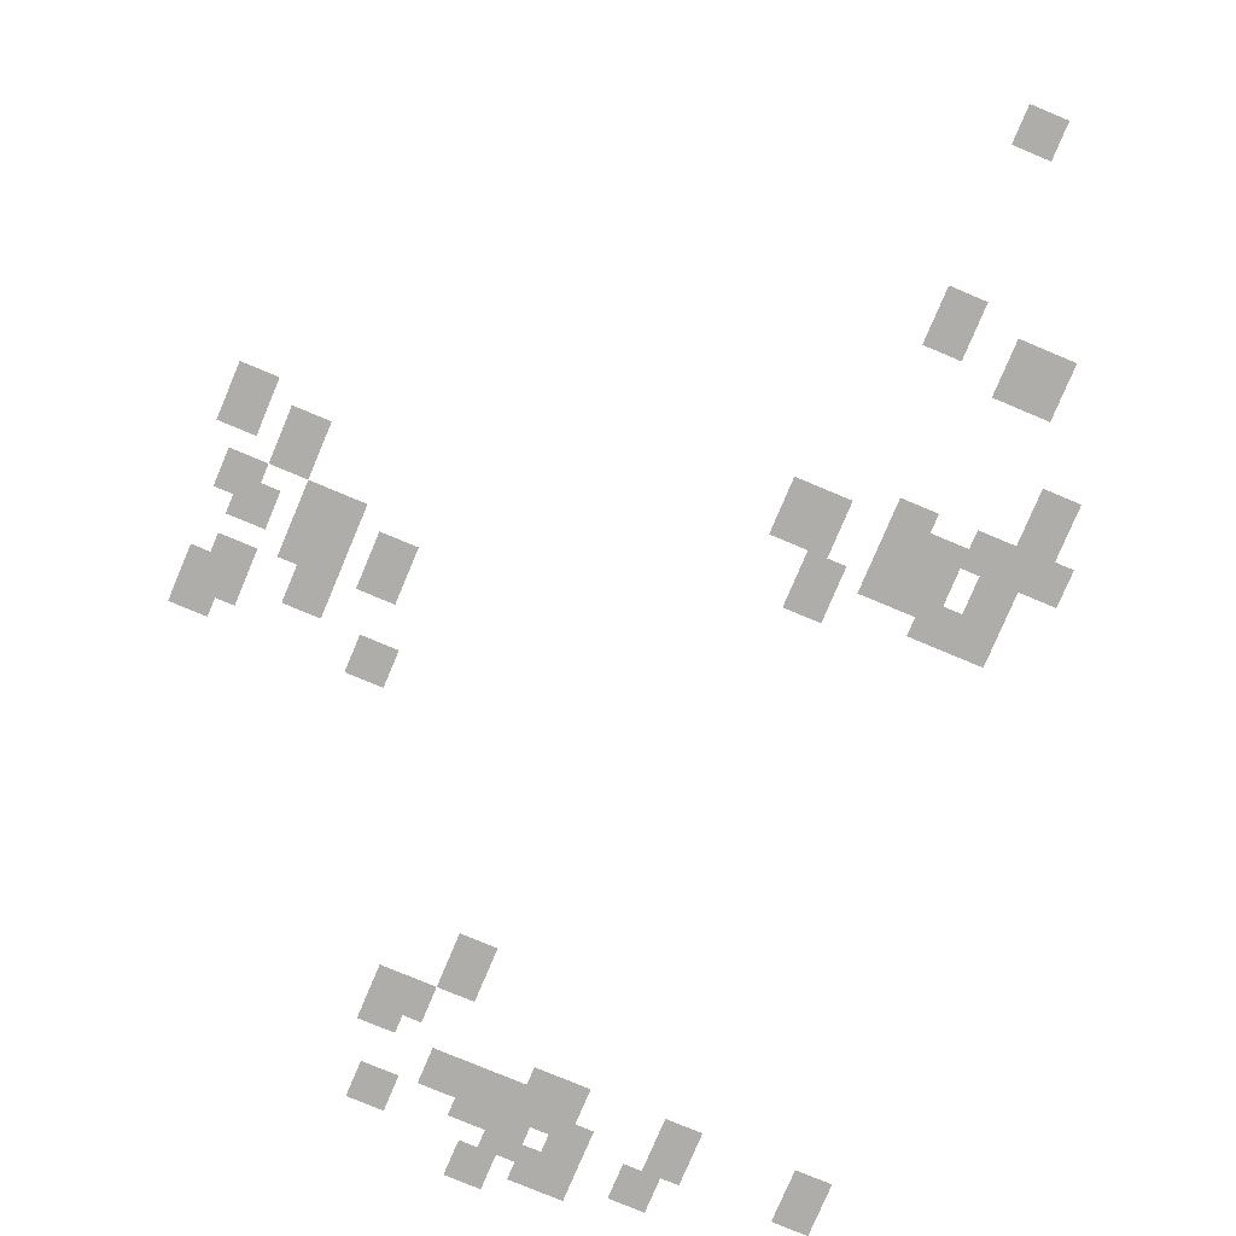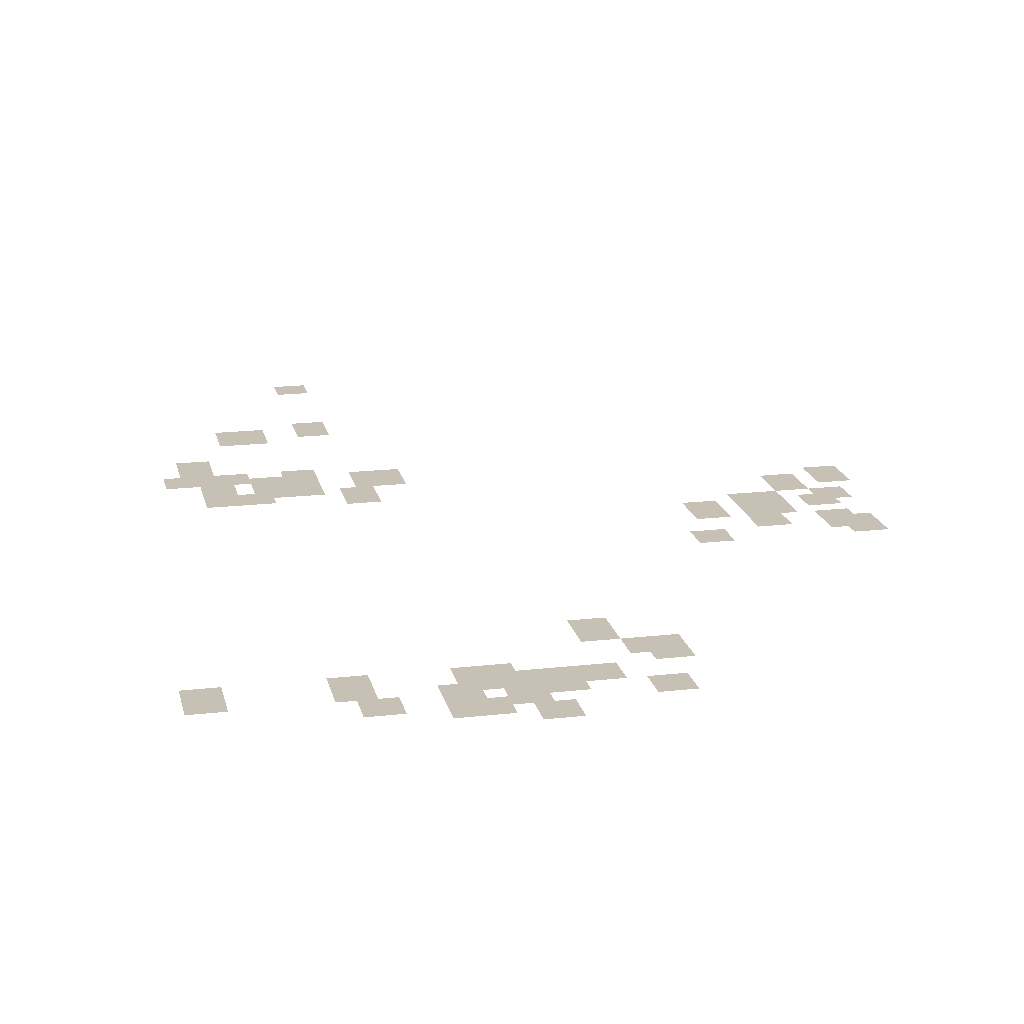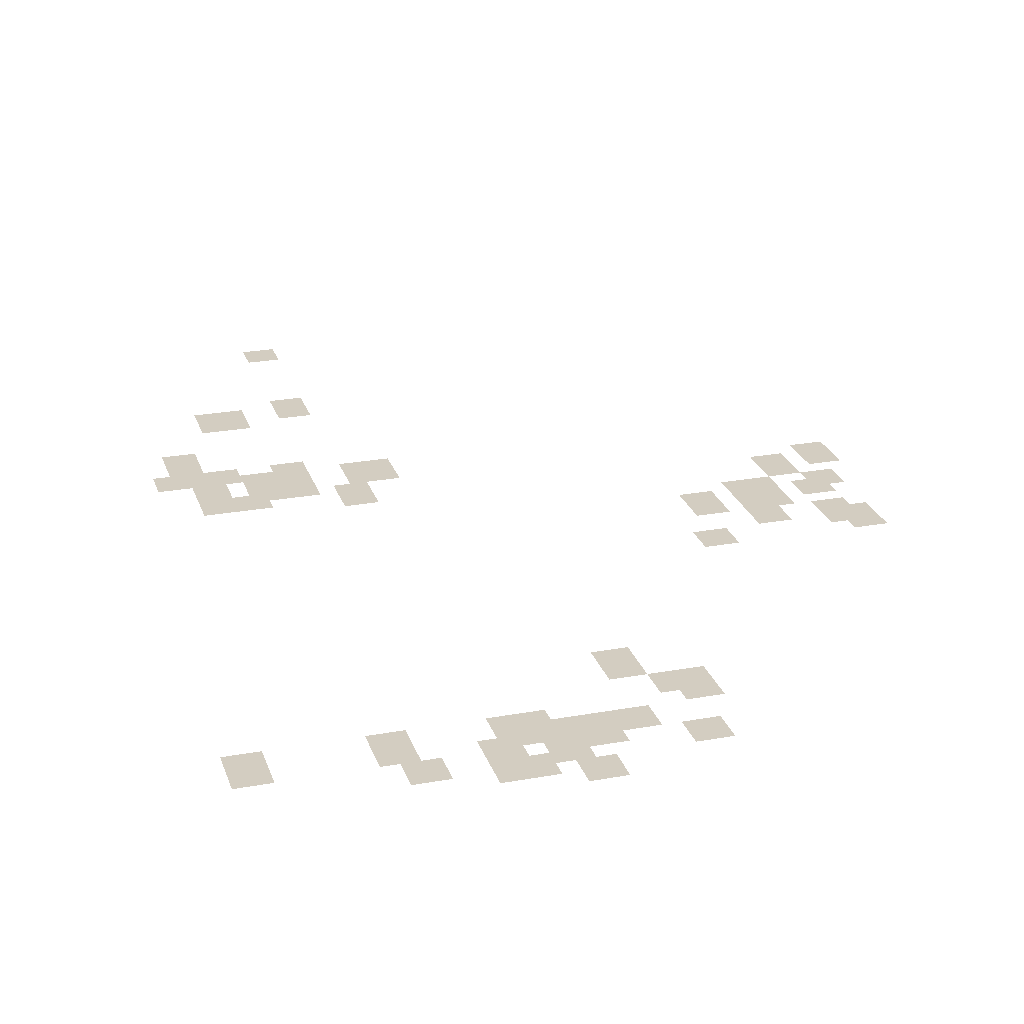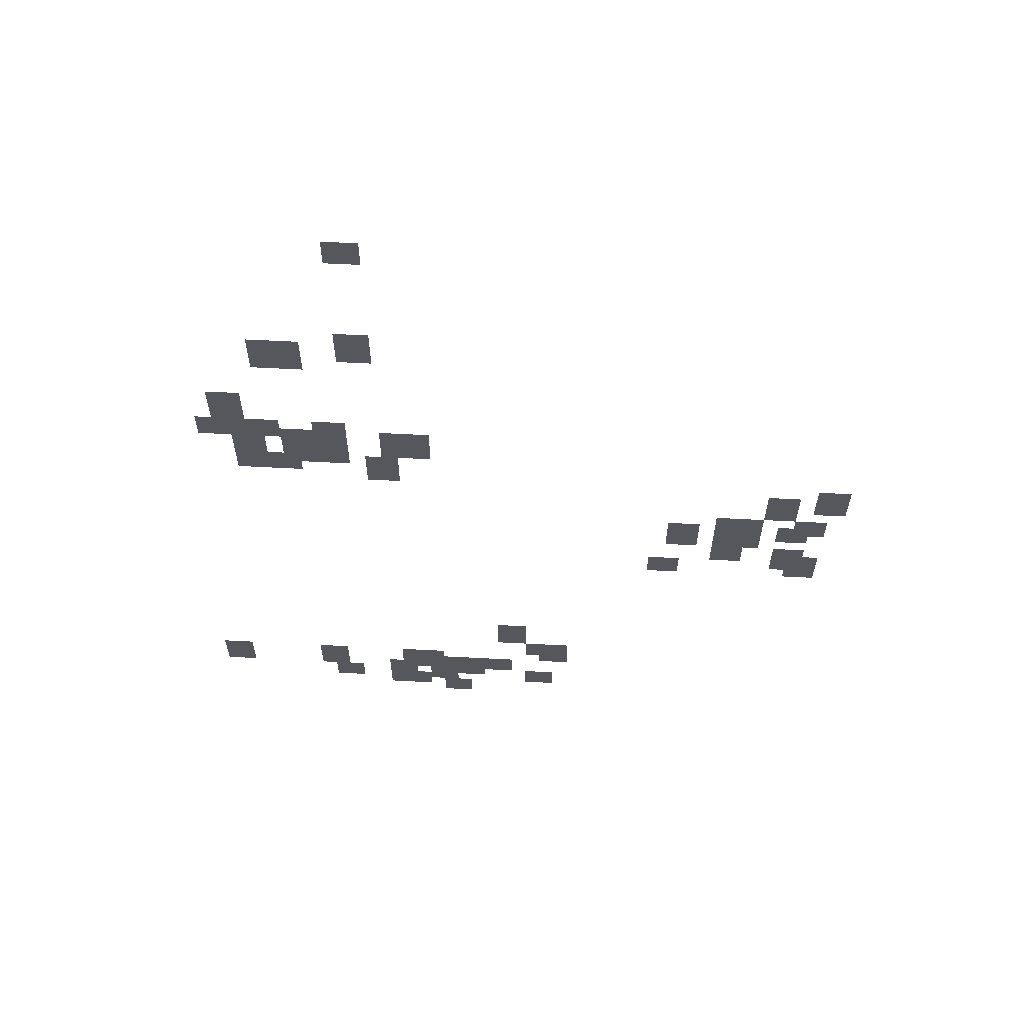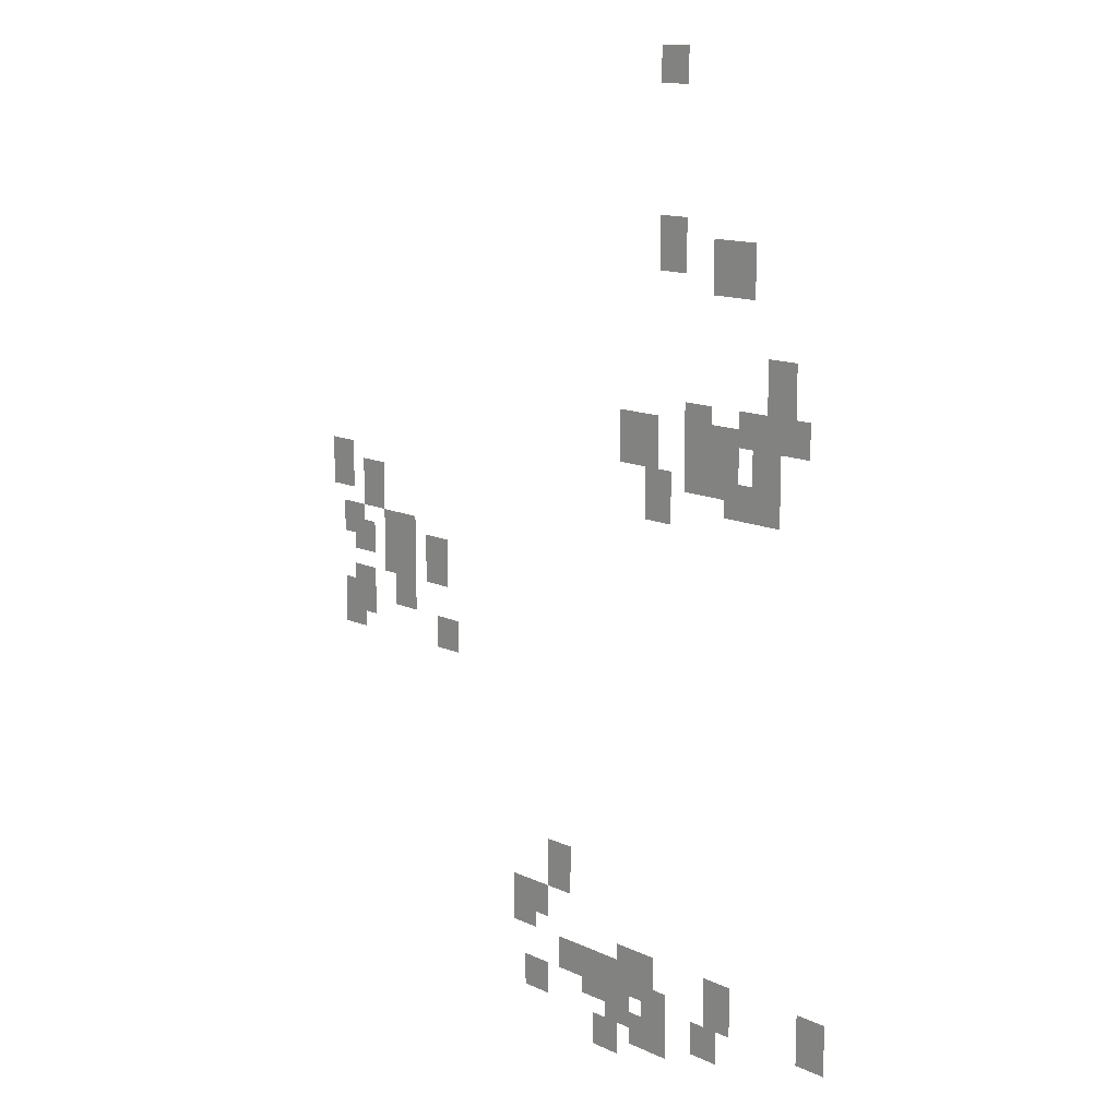
<metadata>
{"format":"obj","ext":"obj","renderer":"f3d","projection":"perspective","resolution":1024,"background":"white","views":[{"elev":-77.1,"azim":-22.8,"up":"+Y"},{"elev":18.5,"azim":167.6,"up":"+Y"},{"elev":24.8,"azim":163.5,"up":"+Y"},{"elev":62.6,"azim":-177.0,"up":"+Z"},{"elev":13.3,"azim":46.6,"up":"+Z"}]}
</metadata>
<code>
g Grass_2_Cluster318
v -256.6 0 438.2
v -257.5 0 438.2
v -256.6 0 439
v -257.5 0 439
v -256.6 0 433.9
v -257.5 0 433.9
v -256.6 0 435.2
v -257.5 0 435.2
v -254.5 0 433.4
v -255.8 0 433.4
v -254.5 0 434.7
v -255.8 0 434.7
v -253.2 0 430.9
v -254.1 0 430.9
v -253.2 0 432.1
v -254.1 0 432.1
v -252.8 0 430
v -253.6 0 430
v -252.8 0 430.9
v -253.6 0 430.9
v -253.6 0 430
v -254.9 0 430
v -253.6 0 430.9
v -254.9 0 430.9
v -255.8 0 429.6
v -256.6 0 429.6
v -255.8 0 430.9
v -256.6 0 430.9
v -257.5 0 429.1
v -258.8 0 429.1
v -257.5 0 430.4
v -258.8 0 430.4
v -254.9 0 429.1
v -255.8 0 429.1
v -254.9 0 430.4
v -255.8 0 430.4
v -253.6 0 429.1
v -254.5 0 429.1
v -253.6 0 430.4
v -254.5 0 430.4
v -255.3 0 428.7
v -256.6 0 428.7
v -255.3 0 430
v -256.6 0 430
v -253.6 0 428.3
v -254.5 0 428.3
v -253.6 0 429.1
v -254.5 0 429.1
v -254.5 0 428.3
v -255.3 0 428.3
v -254.5 0 429.1
v -255.3 0 429.1
v -257.1 0 427.9
v -257.9 0 427.9
v -257.1 0 429.1
v -257.9 0 429.1
v -269.1 0 427
v -269.9 0 427
v -269.1 0 428.3
v -269.9 0 428.3
v -267.8 0 426.6
v -268.6 0 426.6
v -267.8 0 427.9
v -268.6 0 427.9
v -268.6 0 425.7
v -269.5 0 425.7
v -268.6 0 426.6
v -269.5 0 426.6
v -266.5 0 425.3
v -267.8 0 425.3
v -266.5 0 426.6
v -267.8 0 426.6
v -268.2 0 425.3
v -269.1 0 425.3
v -268.2 0 426.1
v -269.1 0 426.1
v -265.2 0 424.9
v -266.1 0 424.9
v -265.2 0 426.1
v -266.1 0 426.1
v -266.9 0 424.9
v -267.8 0 424.9
v -266.9 0 425.7
v -267.8 0 425.7
v -266.5 0 424
v -267.4 0 424
v -266.5 0 425.3
v -267.4 0 425.3
v -268.2 0 423.6
v -269.1 0 423.6
v -268.2 0 424.9
v -269.1 0 424.9
v -268.6 0 423.1
v -269.5 0 423.1
v -268.6 0 424.4
v -269.5 0 424.4
v -264.8 0 423.1
v -265.6 0 423.1
v -264.8 0 424
v -265.6 0 424
v -260.5 0 417.6
v -261.3 0 417.6
v -260.5 0 418.8
v -261.3 0 418.8
v -261.3 0 416.7
v -262.6 0 416.7
v -261.3 0 417.6
v -262.6 0 417.6
v -261.8 0 416.3
v -262.6 0 416.3
v -261.8 0 417.6
v -262.6 0 417.6
v -251.9 0 415.4
v -252.8 0 415.4
v -251.9 0 416.7
v -252.8 0 416.7
v -254.9 0 415.4
v -255.8 0 415.4
v -254.9 0 416.7
v -255.8 0 416.7
v -257.5 0 415.4
v -258.8 0 415.4
v -257.5 0 416.7
v -258.8 0 416.7
v -259.6 0 415.4
v -260.9 0 415.4
v -259.6 0 416.3
v -260.9 0 416.3
v -258.8 0 415
v -260.1 0 415
v -258.8 0 416.3
v -260.1 0 416.3
v -257.1 0 415
v -257.9 0 415
v -257.1 0 415.8
v -257.9 0 415.8
v -258.3 0 414.6
v -259.2 0 414.6
v -258.3 0 415.8
v -259.2 0 415.8
v -255.3 0 414.6
v -256.2 0 414.6
v -255.3 0 415.4
v -256.2 0 415.4
v -261.3 0 414.6
v -262.2 0 414.6
v -261.3 0 415.4
v -262.2 0 415.4
v -257.1 0 414.1
v -258.3 0 414.1
v -257.1 0 415
v -258.3 0 415
v -258.8 0 413.7
v -259.6 0 413.7
v -258.8 0 414.6
v -259.6 0 414.6
g Grass_2_Cluster318_0
f 2 3 1
f 2 4 3
f 6 7 5
f 6 8 7
f 10 11 9
f 10 12 11
f 14 15 13
f 14 16 15
f 18 19 17
f 18 20 19
f 22 23 21
f 22 24 23
f 26 27 25
f 26 28 27
f 30 31 29
f 30 32 31
f 34 35 33
f 34 36 35
f 38 39 37
f 38 40 39
f 42 43 41
f 42 44 43
f 46 47 45
f 46 48 47
f 50 51 49
f 50 52 51
f 54 55 53
f 54 56 55
f 58 59 57
f 58 60 59
f 62 63 61
f 62 64 63
f 66 67 65
f 66 68 67
f 70 71 69
f 70 72 71
f 74 75 73
f 74 76 75
f 78 79 77
f 78 80 79
f 82 83 81
f 82 84 83
f 86 87 85
f 86 88 87
f 90 91 89
f 90 92 91
f 94 95 93
f 94 96 95
f 98 99 97
f 98 100 99
f 102 103 101
f 102 104 103
f 106 107 105
f 106 108 107
f 110 111 109
f 110 112 111
f 114 115 113
f 114 116 115
f 118 119 117
f 118 120 119
f 122 123 121
f 122 124 123
f 126 127 125
f 126 128 127
f 130 131 129
f 130 132 131
f 134 135 133
f 134 136 135
f 138 139 137
f 138 140 139
f 142 143 141
f 142 144 143
f 146 147 145
f 146 148 147
f 150 151 149
f 150 152 151
f 154 155 153
f 154 156 155

</code>
